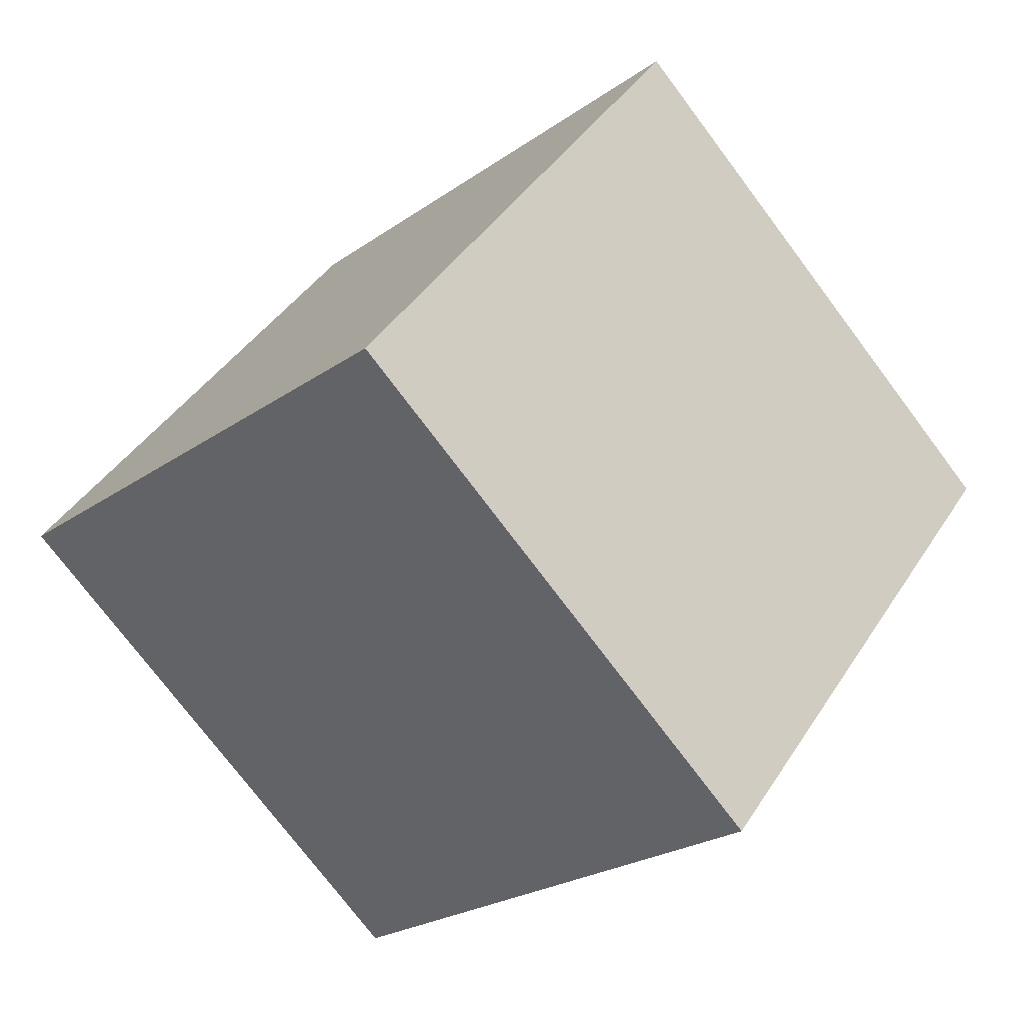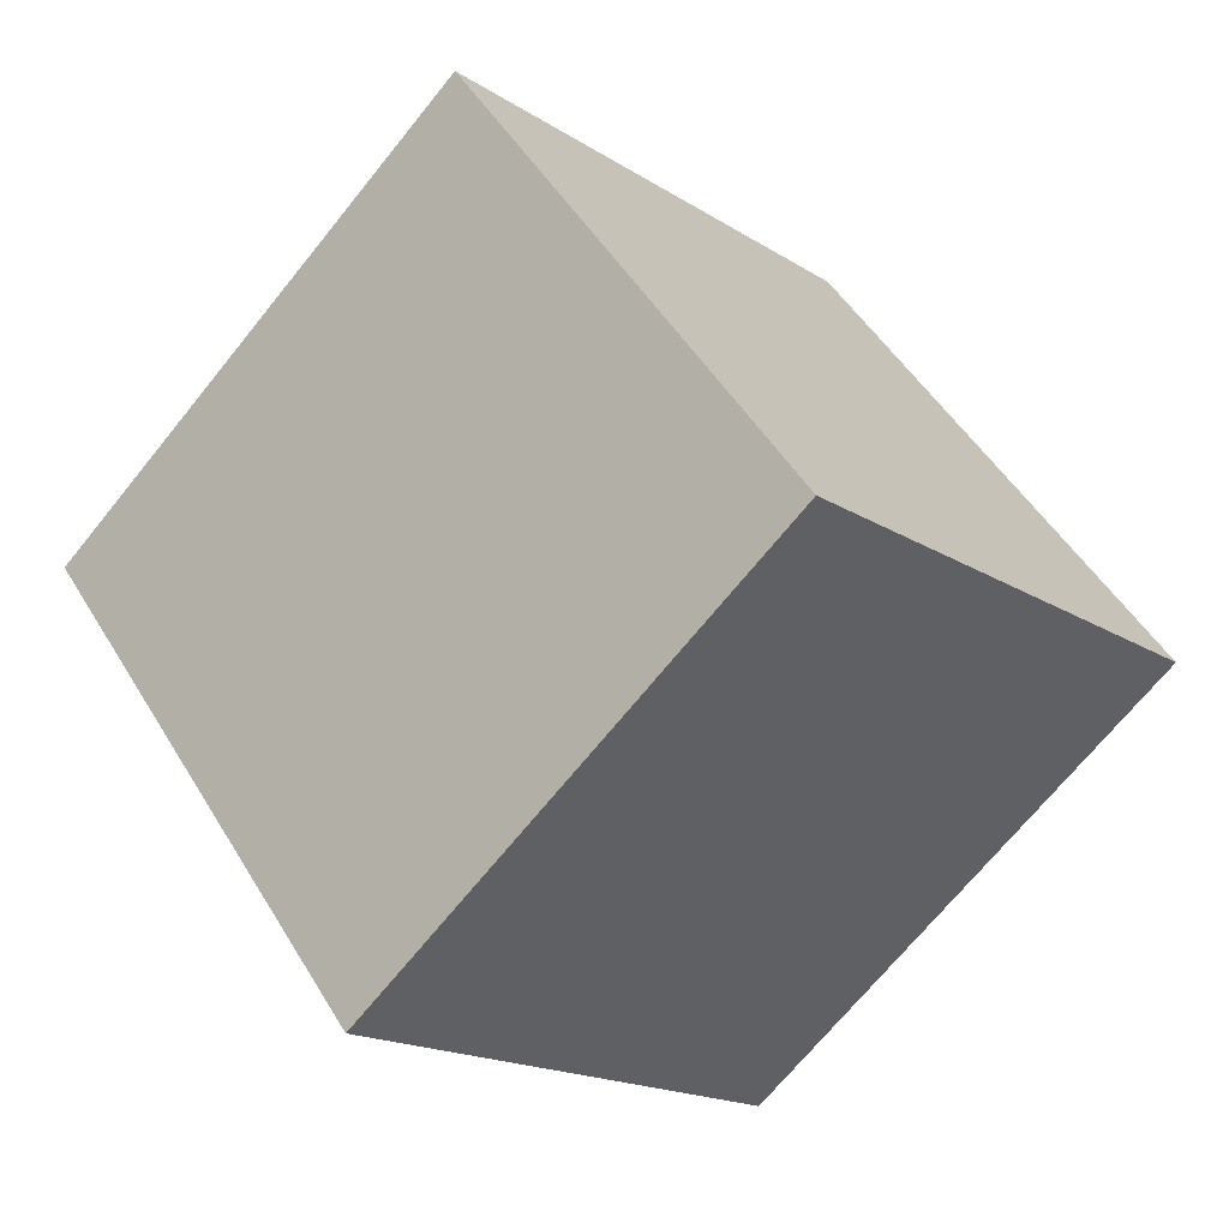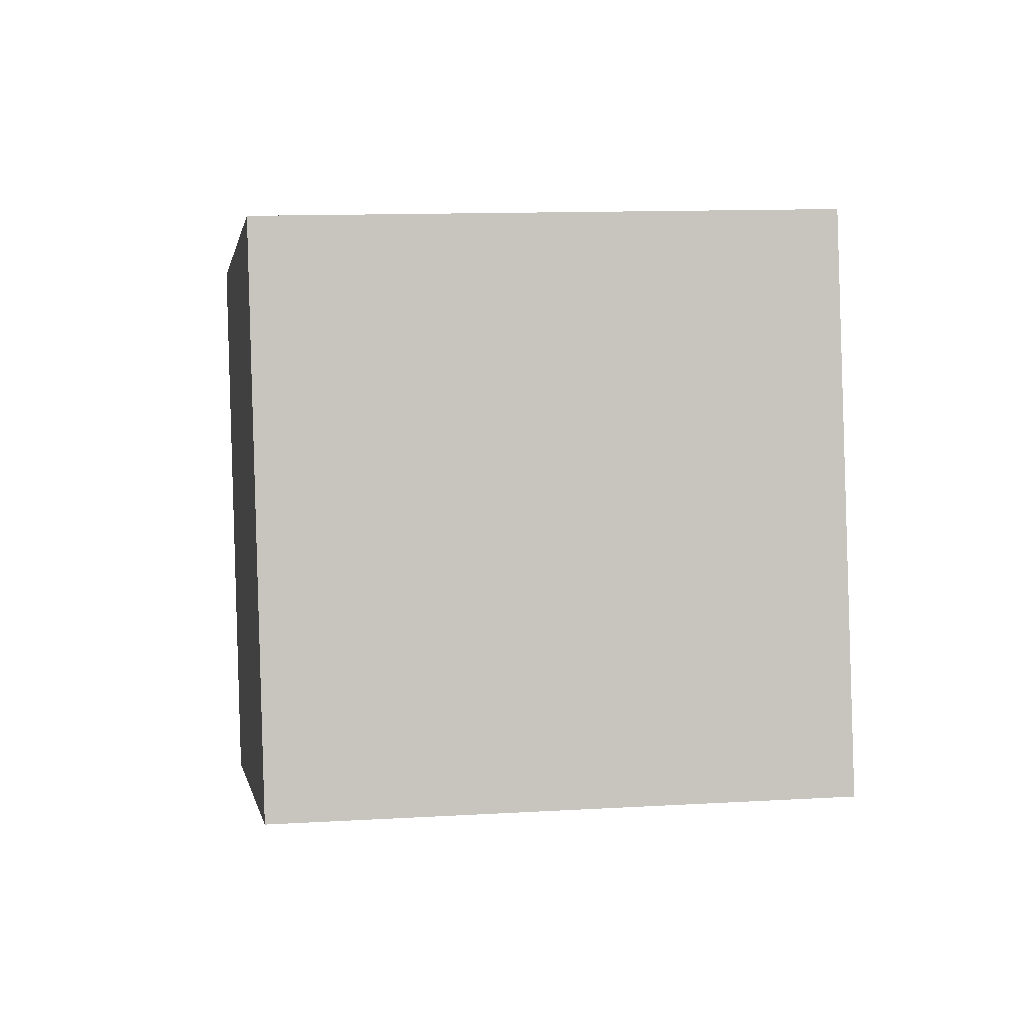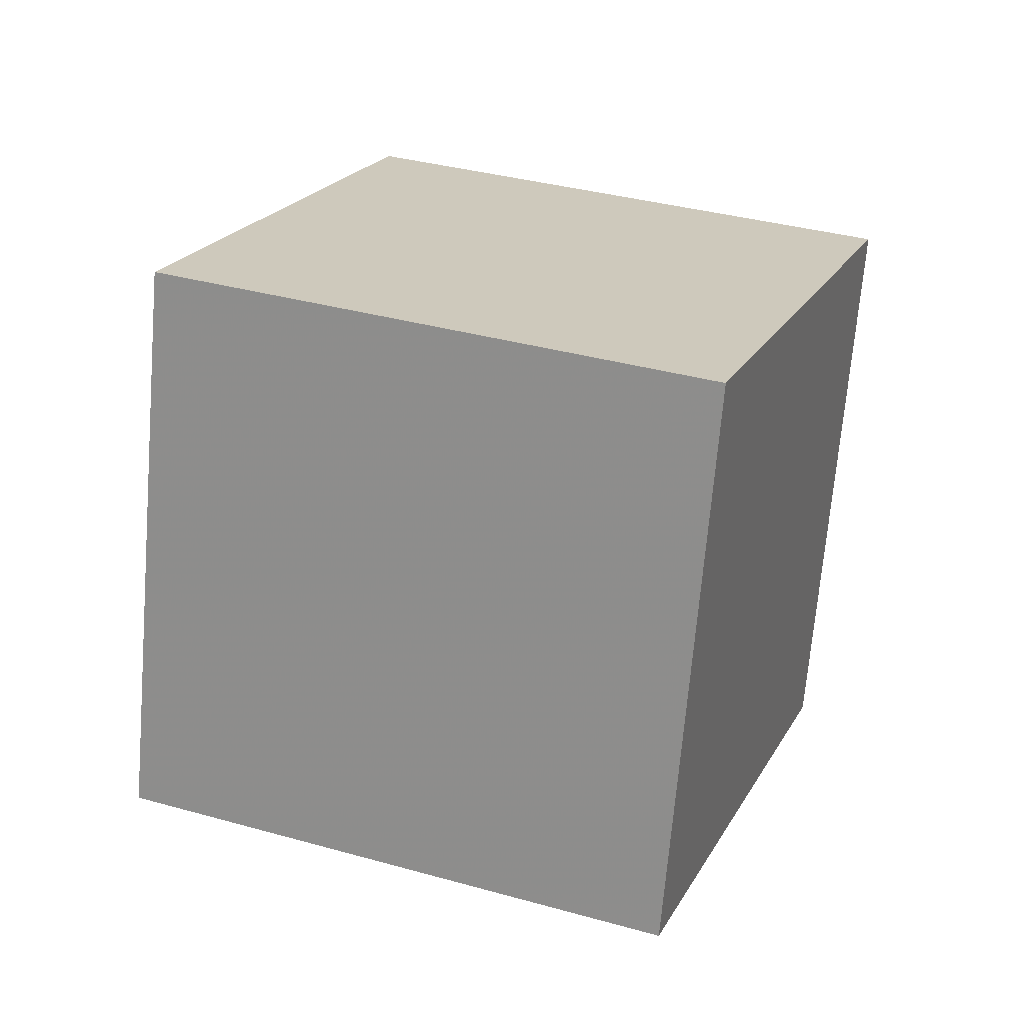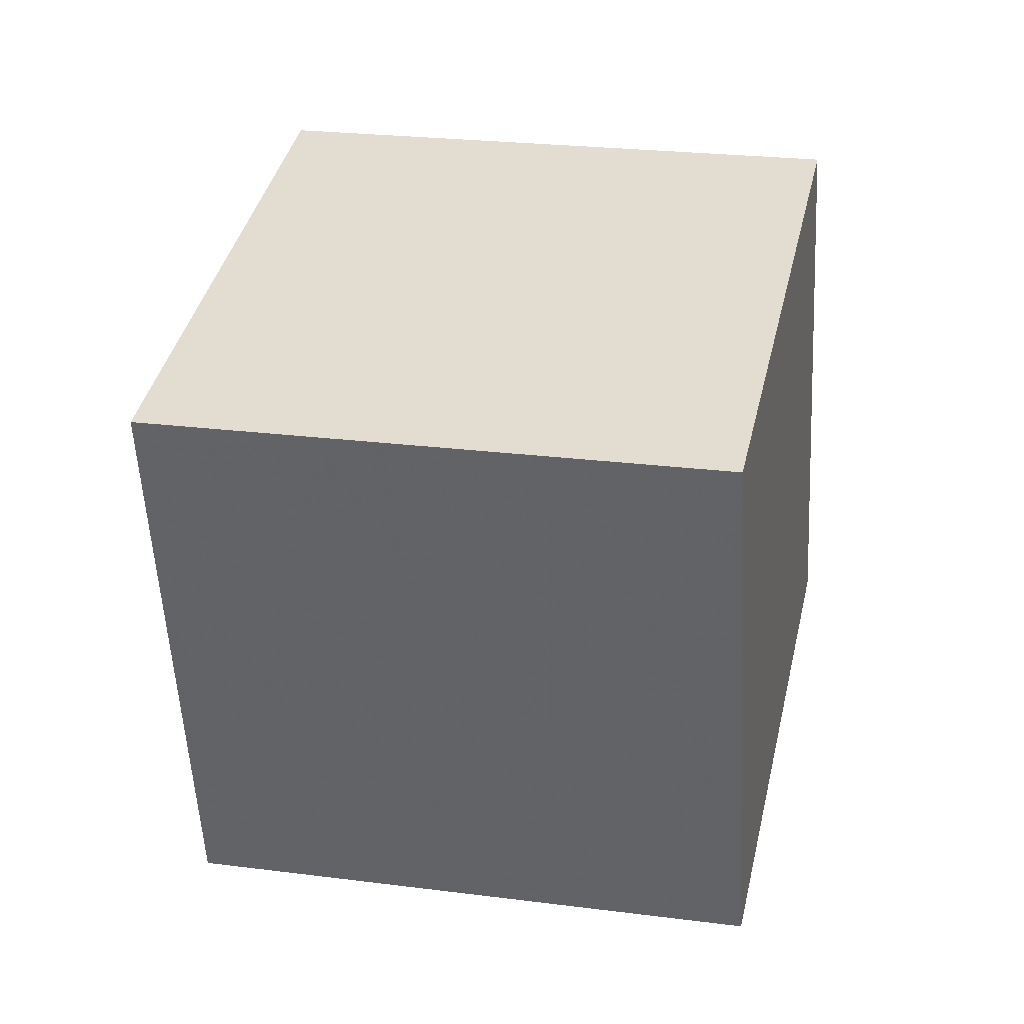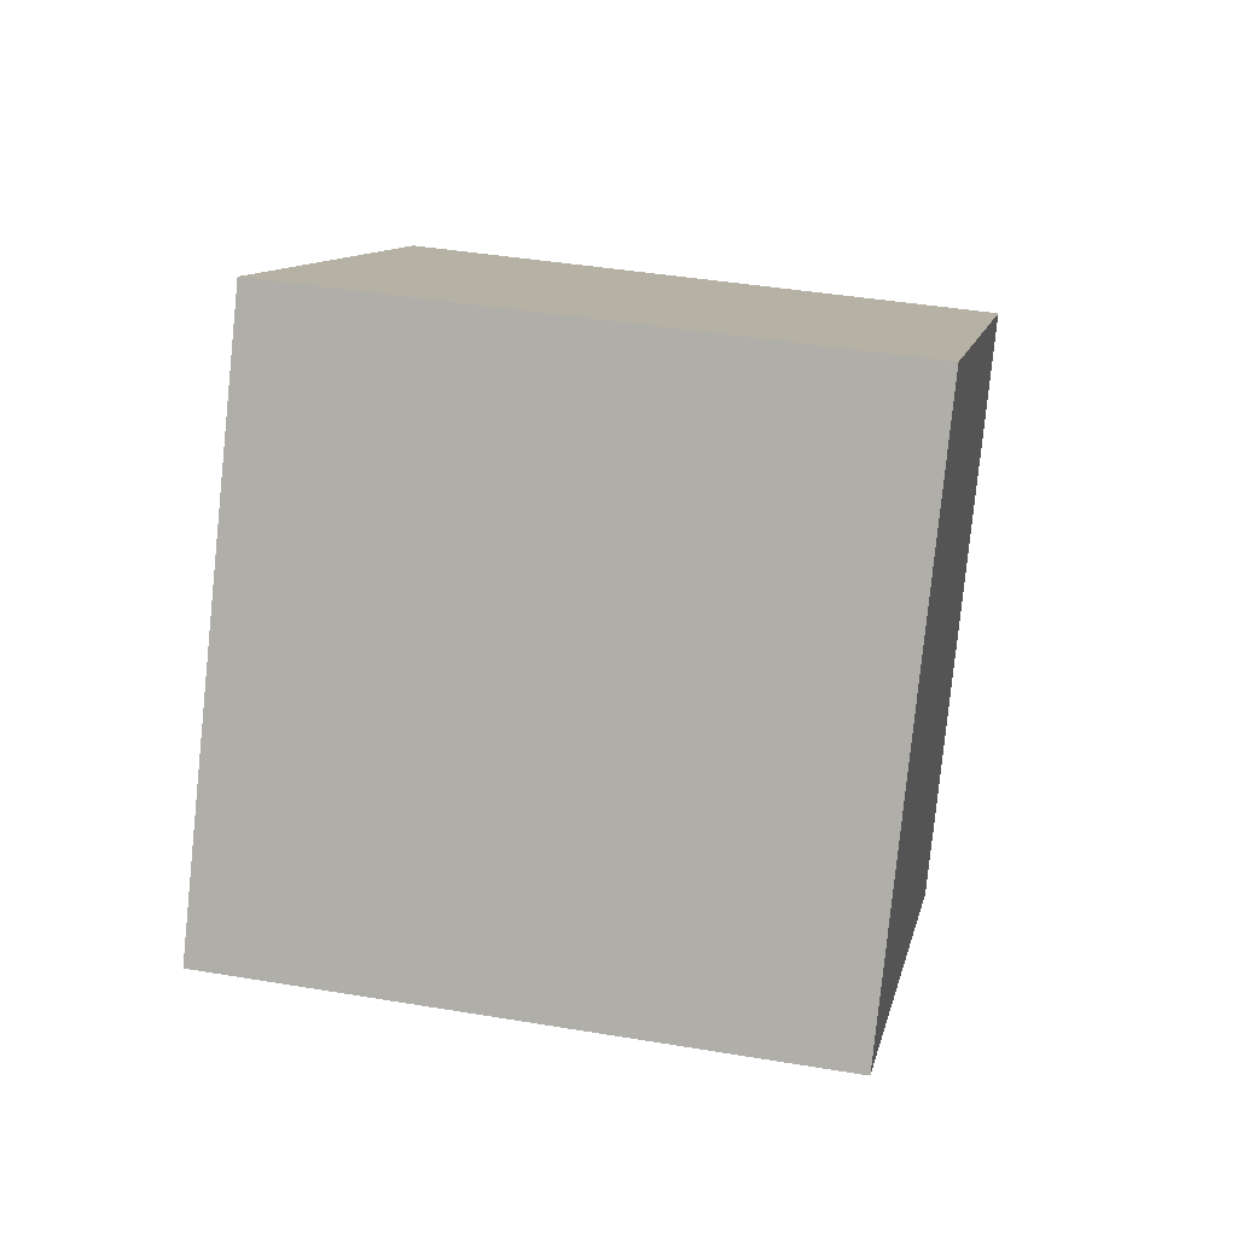
<metadata>
{"format":"obj","ext":"obj","renderer":"f3d","projection":"perspective","resolution":1024,"background":"white","views":[{"elev":-14.2,"azim":-37.1,"up":"+Z"},{"elev":-77.2,"azim":143.5,"up":"+Z"},{"elev":-6.6,"azim":-144.1,"up":"+Y"},{"elev":26.9,"azim":65.0,"up":"+Y"},{"elev":-8.0,"azim":103.4,"up":"+Z"},{"elev":6.9,"azim":144.3,"up":"+Y"}]}
</metadata>
<code>
v -11.01 -5.962 -3.767
v -4.055 -4.845 3.329
v -11.46 3.964 -4.889
v -4.506 5.082 2.208
v -3.842 -6.423 -10.72
v 3.114 -5.305 -3.627
v -4.293 3.504 -11.84
v 2.664 4.621 -4.748
f 2 4 1
f 5 2 1
f 1 4 3
f 3 5 1
f 2 8 4
f 6 2 5
f 6 8 2
f 4 8 3
f 7 5 3
f 3 8 7
f 7 6 5
f 8 6 7

</code>
